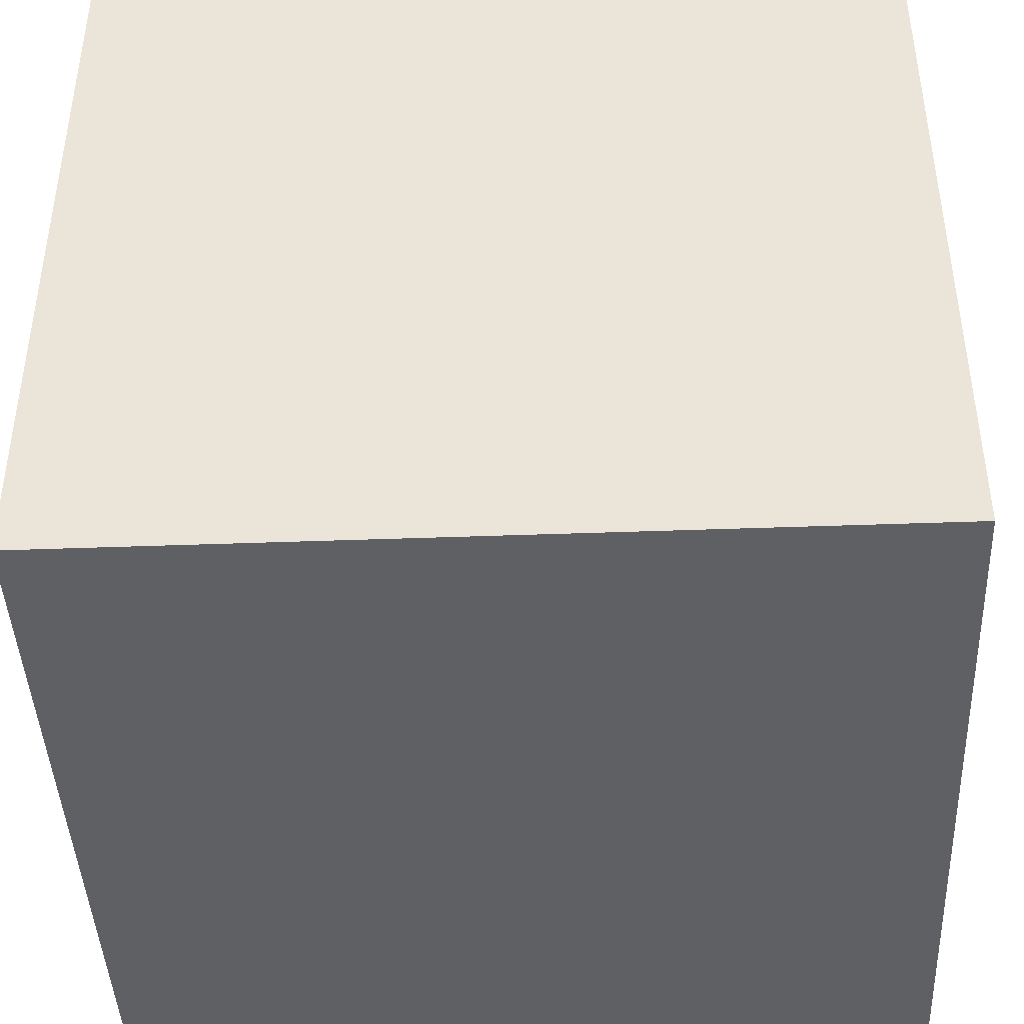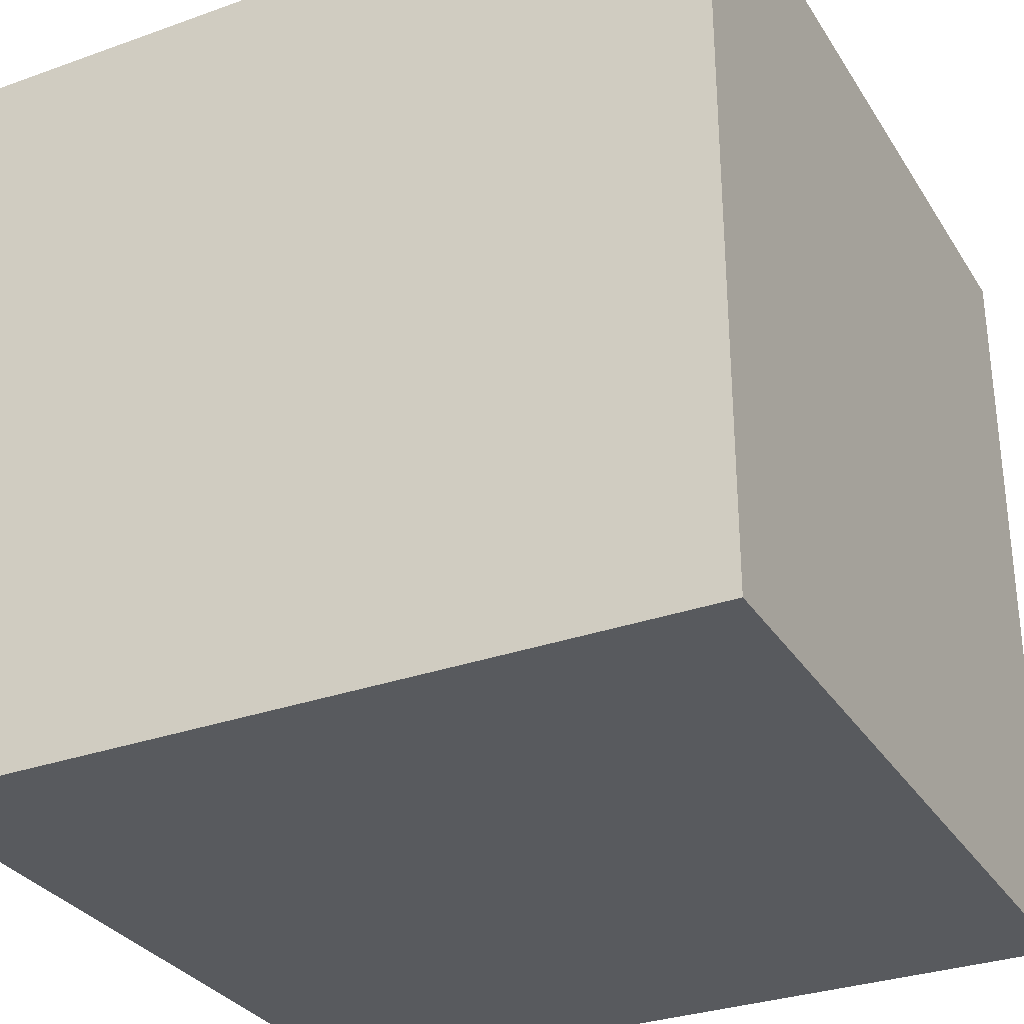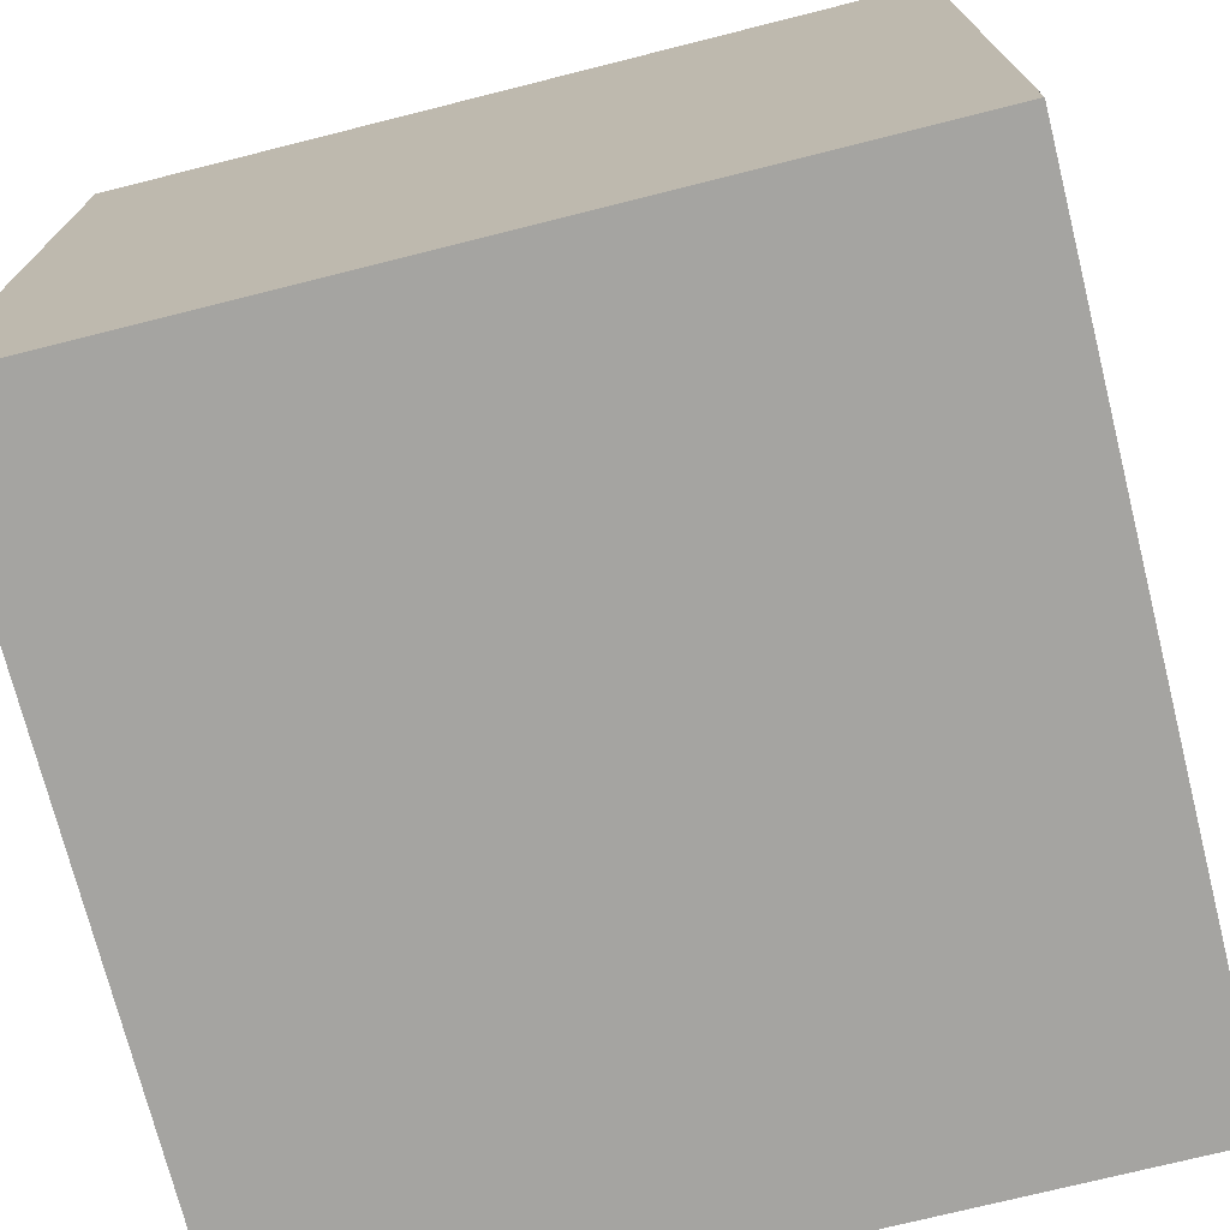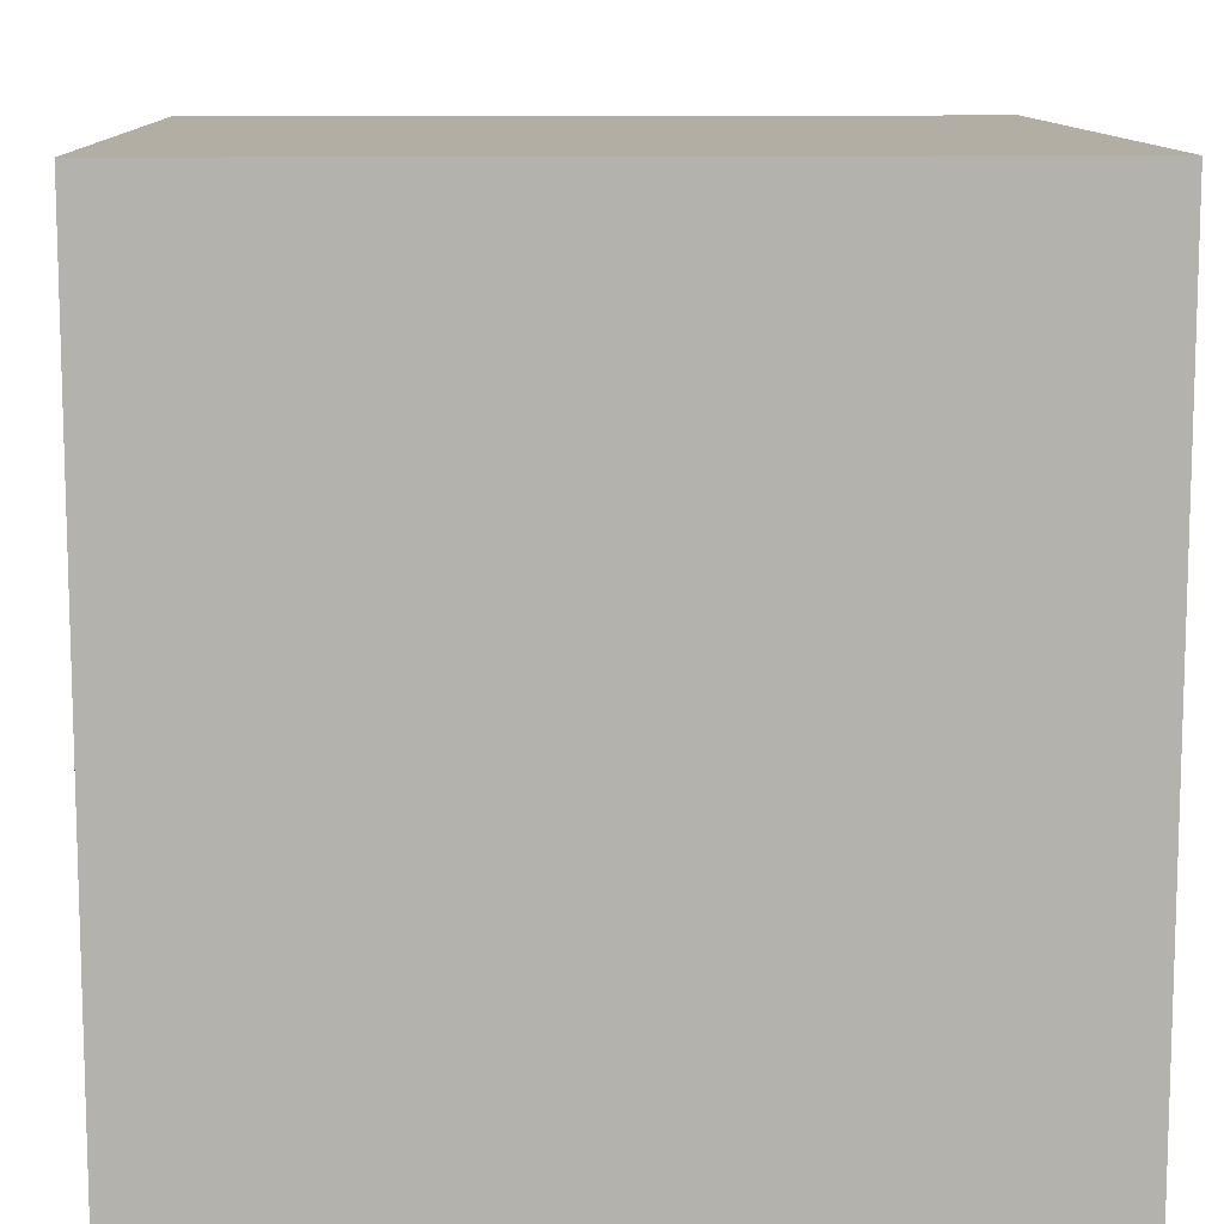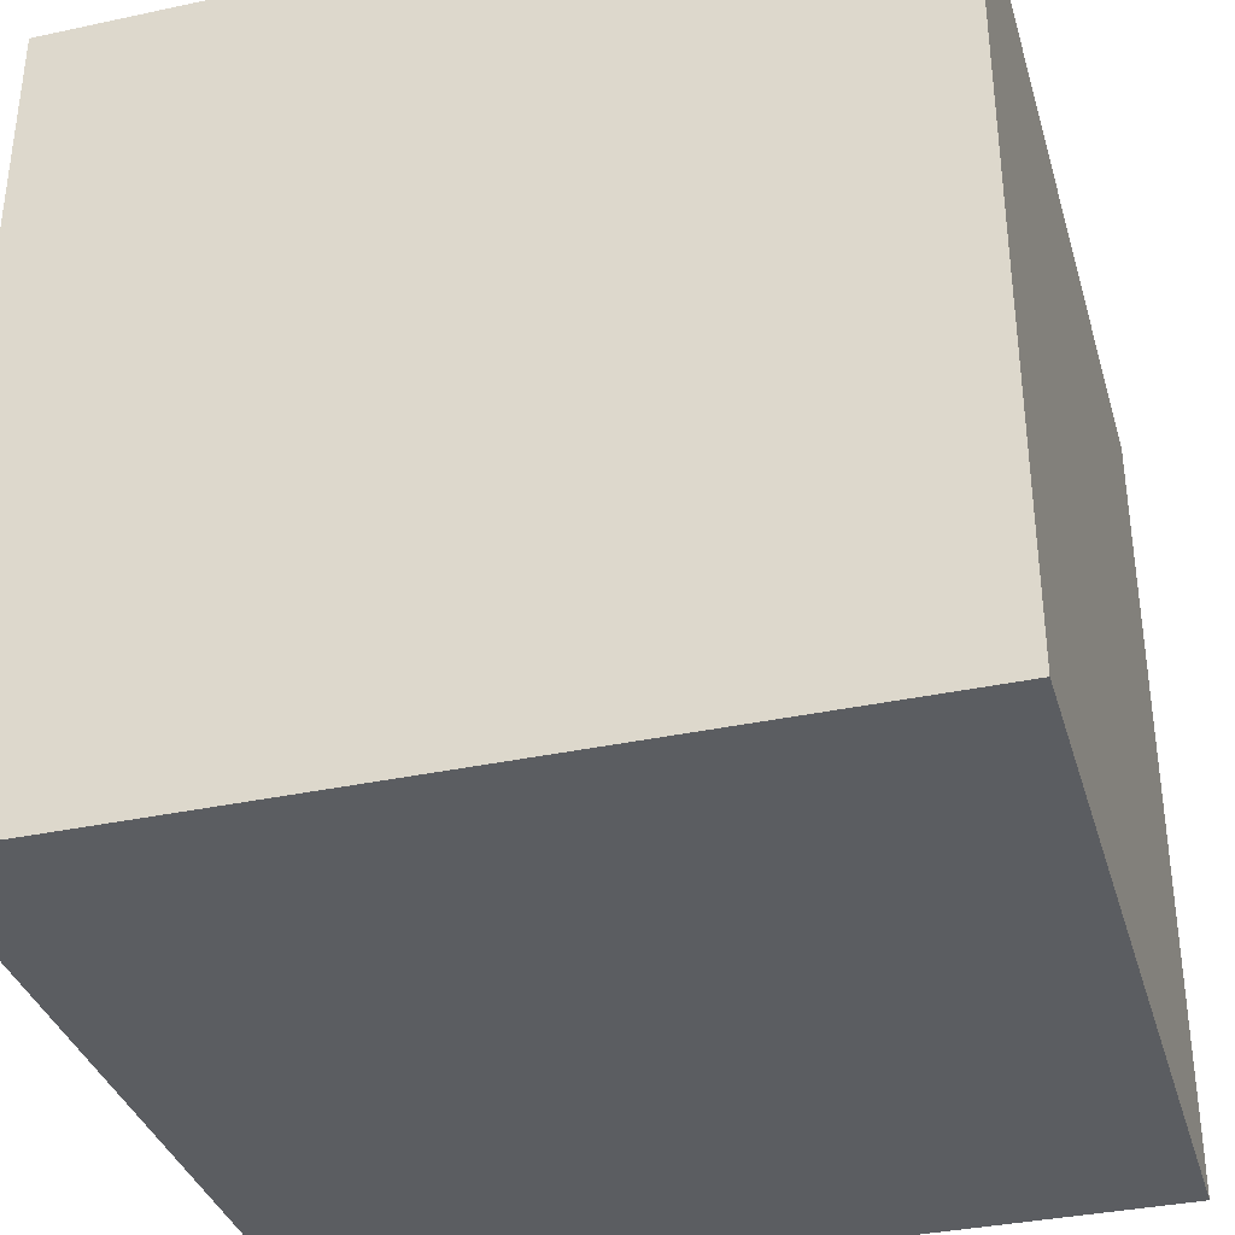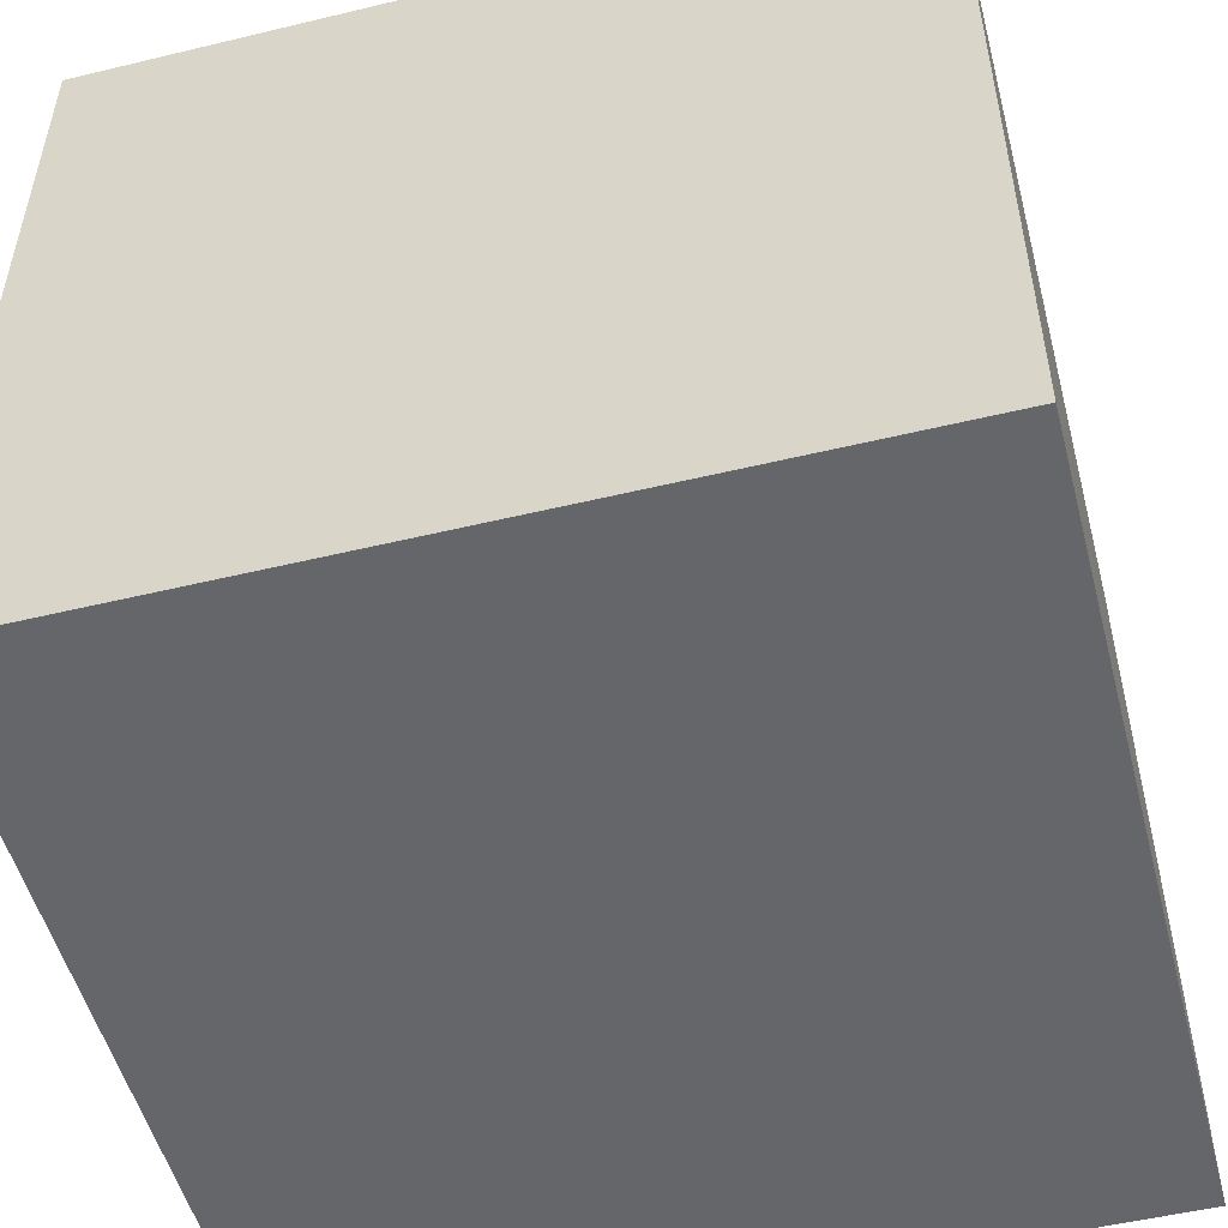
<metadata>
{"format":"obj","ext":"obj","renderer":"f3d","projection":"perspective","resolution":1024,"background":"white","views":[{"elev":-43.1,"azim":-177.5,"up":"+Z"},{"elev":-31.1,"azim":117.0,"up":"+Y"},{"elev":-73.3,"azim":14.1,"up":"+Y"},{"elev":10.9,"azim":178.0,"up":"+Y"},{"elev":-35.6,"azim":-74.2,"up":"+Y"},{"elev":-51.9,"azim":-75.4,"up":"+Z"}]}
</metadata>
<code>
g storm_all_seas_rocket_mesh
v 0.05495 0.05496 -0.05495
v -0.05496 0.05496 -0.05495
v -0.05496 -0.05495 -0.05495
v 0.05495 -0.05495 -0.05495
v 0.05495 0.05496 0.05495
v 0.05495 -0.05495 0.05495
v -0.05496 -0.05495 0.05495
v -0.05496 0.05496 0.05495
v 0.05495 0.05496 -0.05495
v 0.05495 0.05496 0.05495
v -0.05496 0.05496 0.05495
v -0.05496 0.05496 -0.05495
v -0.05496 0.05496 -0.05495
v -0.05496 0.05496 0.05495
v -0.05496 -0.05495 0.05495
v -0.05496 -0.05495 -0.05495
v -0.05496 -0.05495 -0.05495
v -0.05496 -0.05495 0.05495
v 0.05495 -0.05495 0.05495
v 0.05495 -0.05495 -0.05495
v 0.05495 -0.05495 -0.05495
v 0.05495 -0.05495 0.05495
v 0.05495 0.05496 0.05495
v 0.05495 0.05496 -0.05495
g storm_all_seas_rocket_mesh_0
f 3 2 1
f 4 3 1
f 7 6 5
f 8 7 5
f 11 10 9
f 12 11 9
f 15 14 13
f 16 15 13
f 19 18 17
f 20 19 17
f 23 22 21
f 24 23 21

</code>
